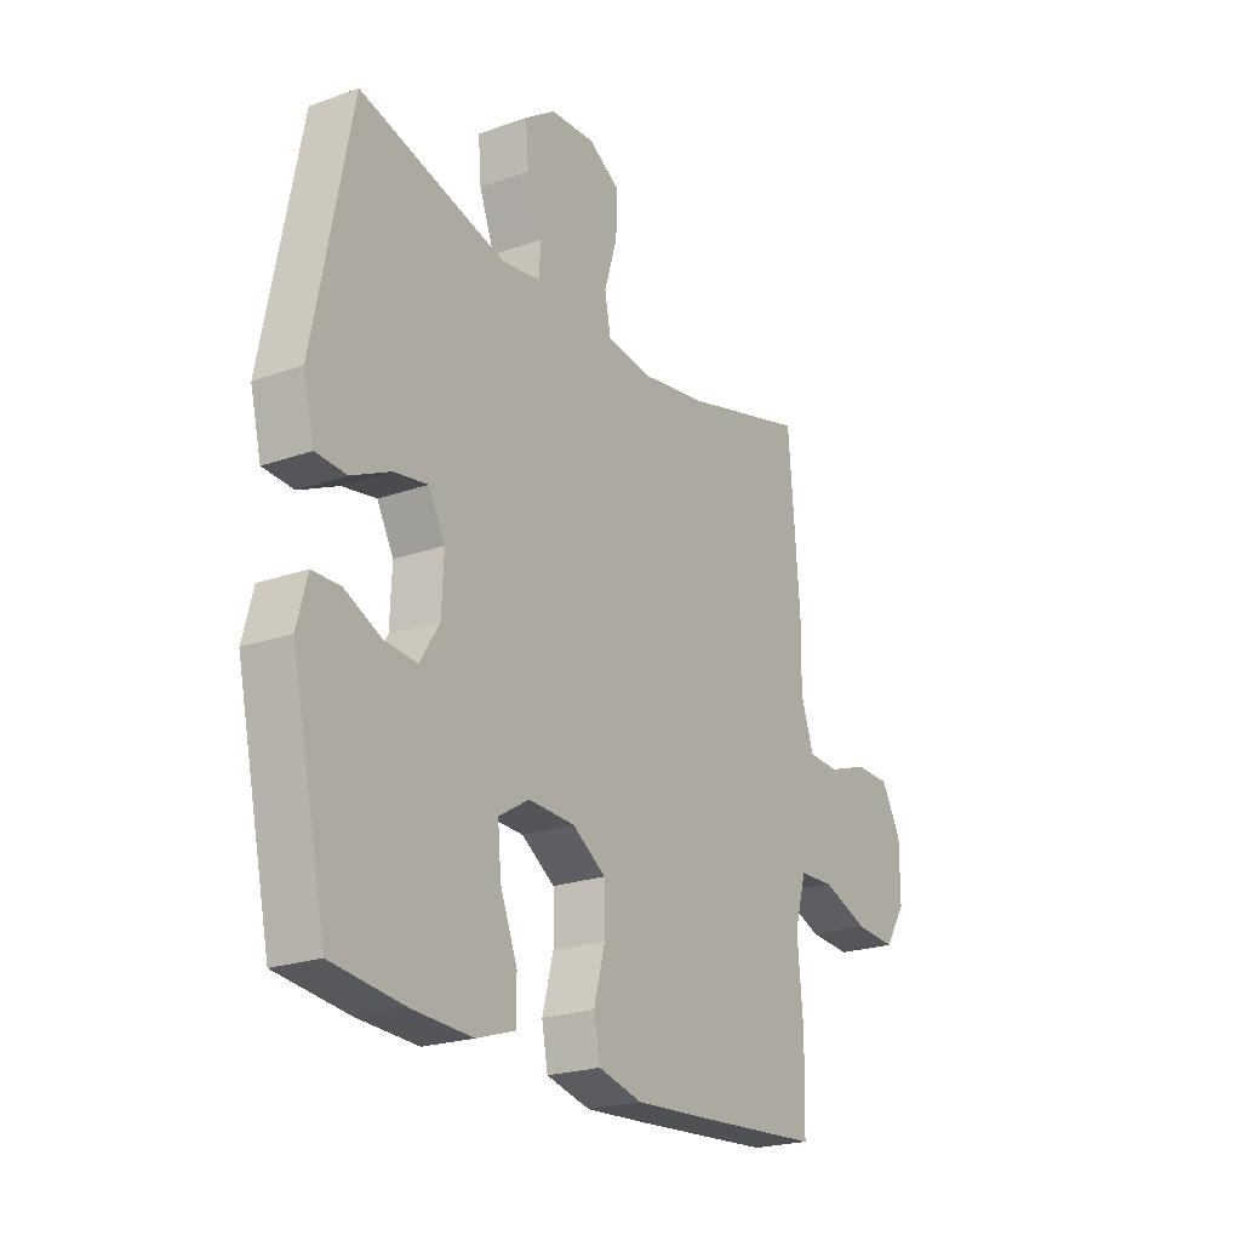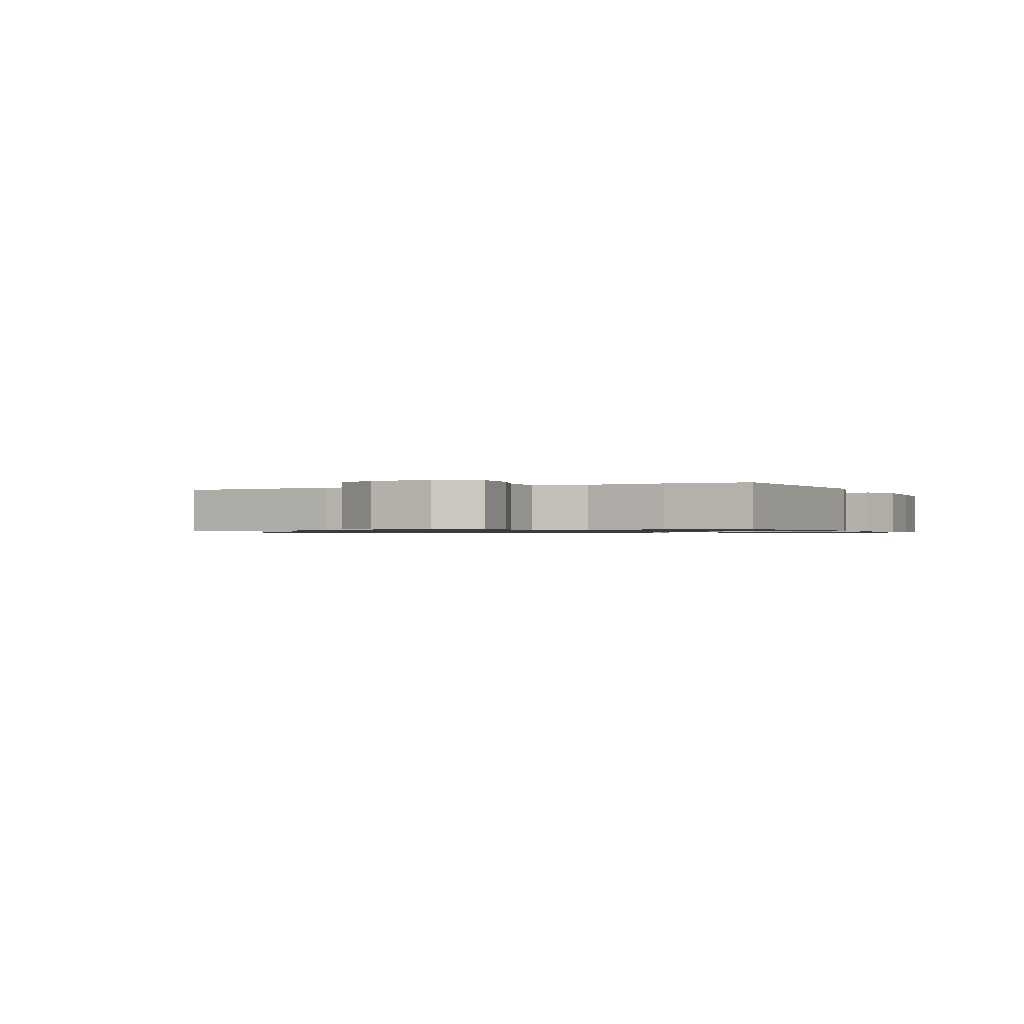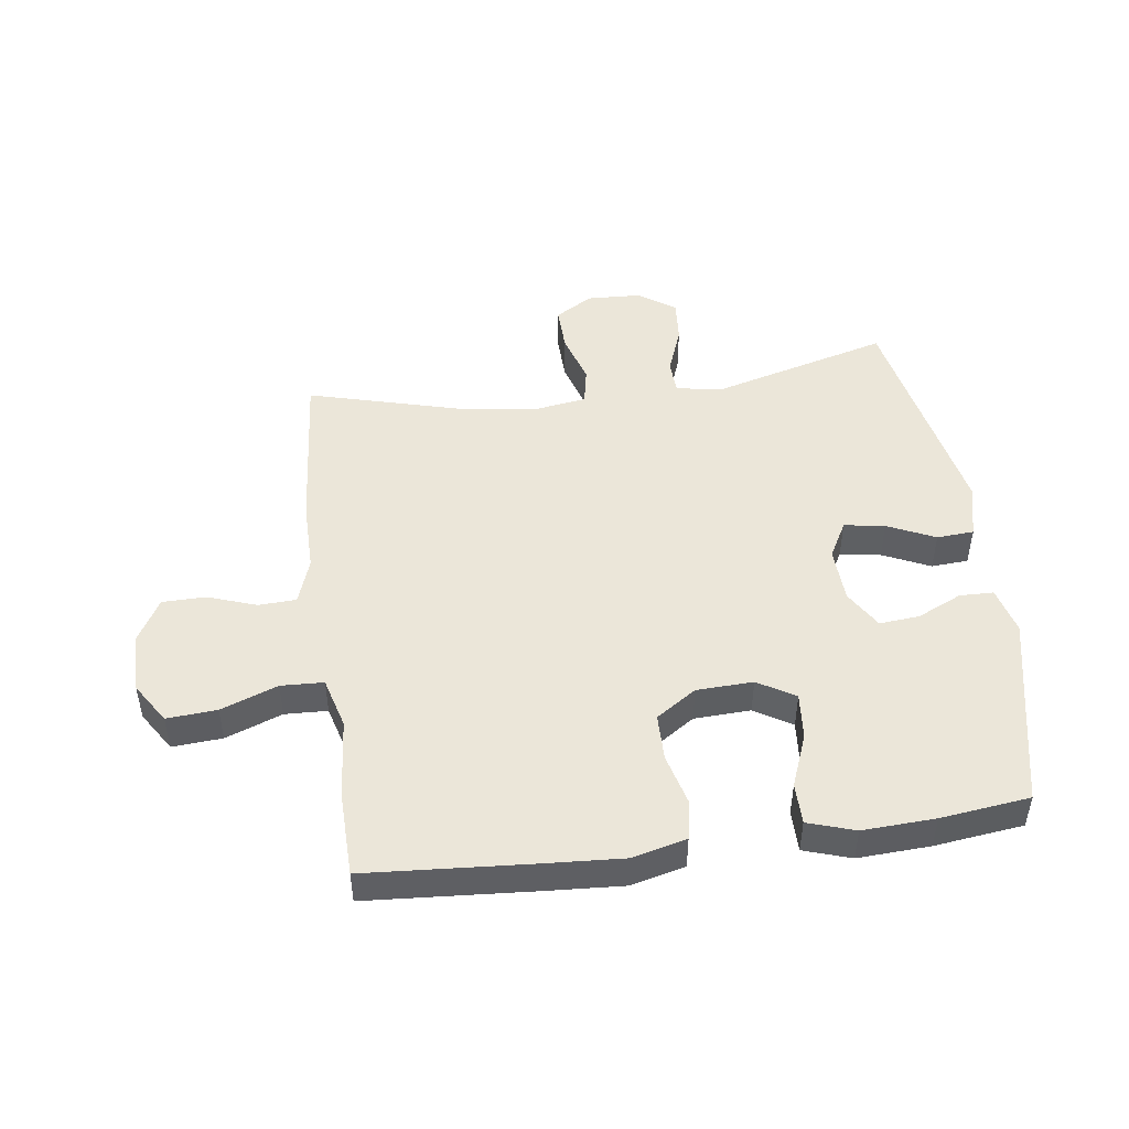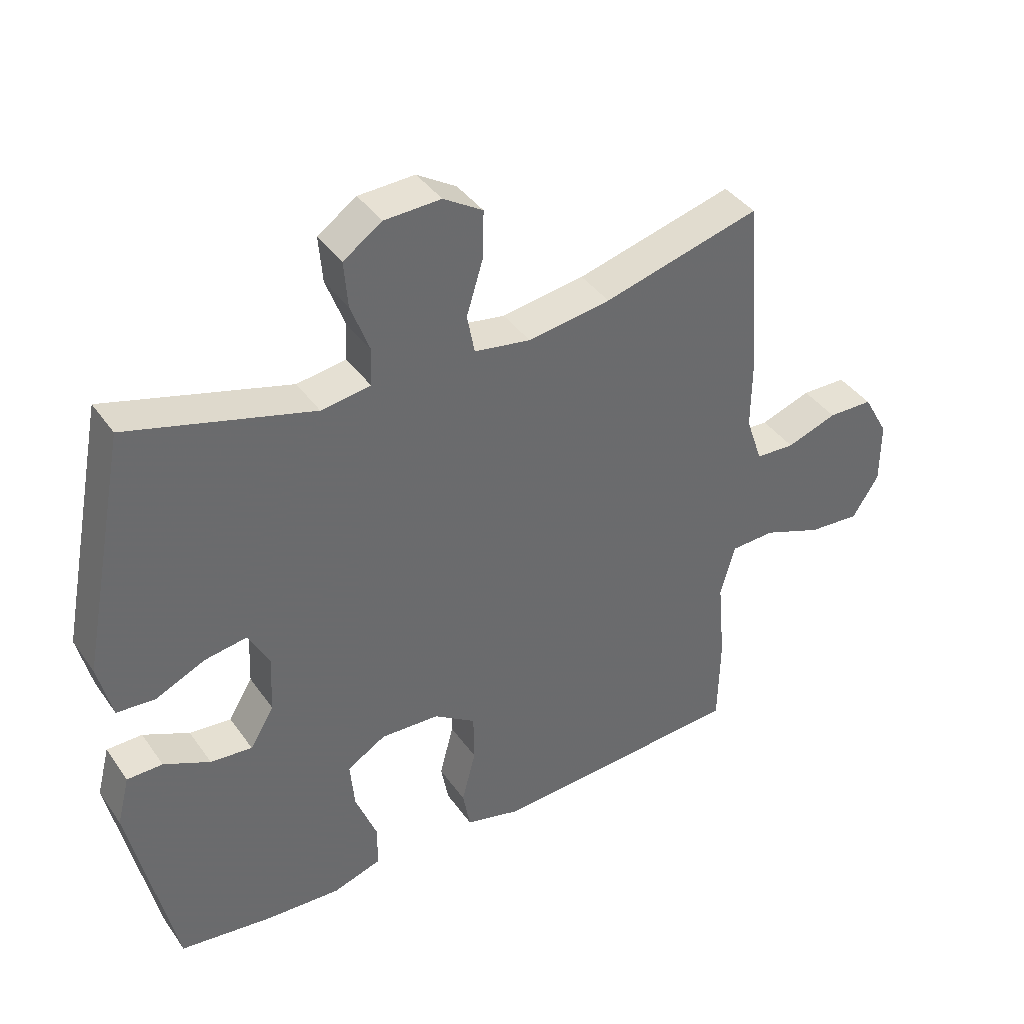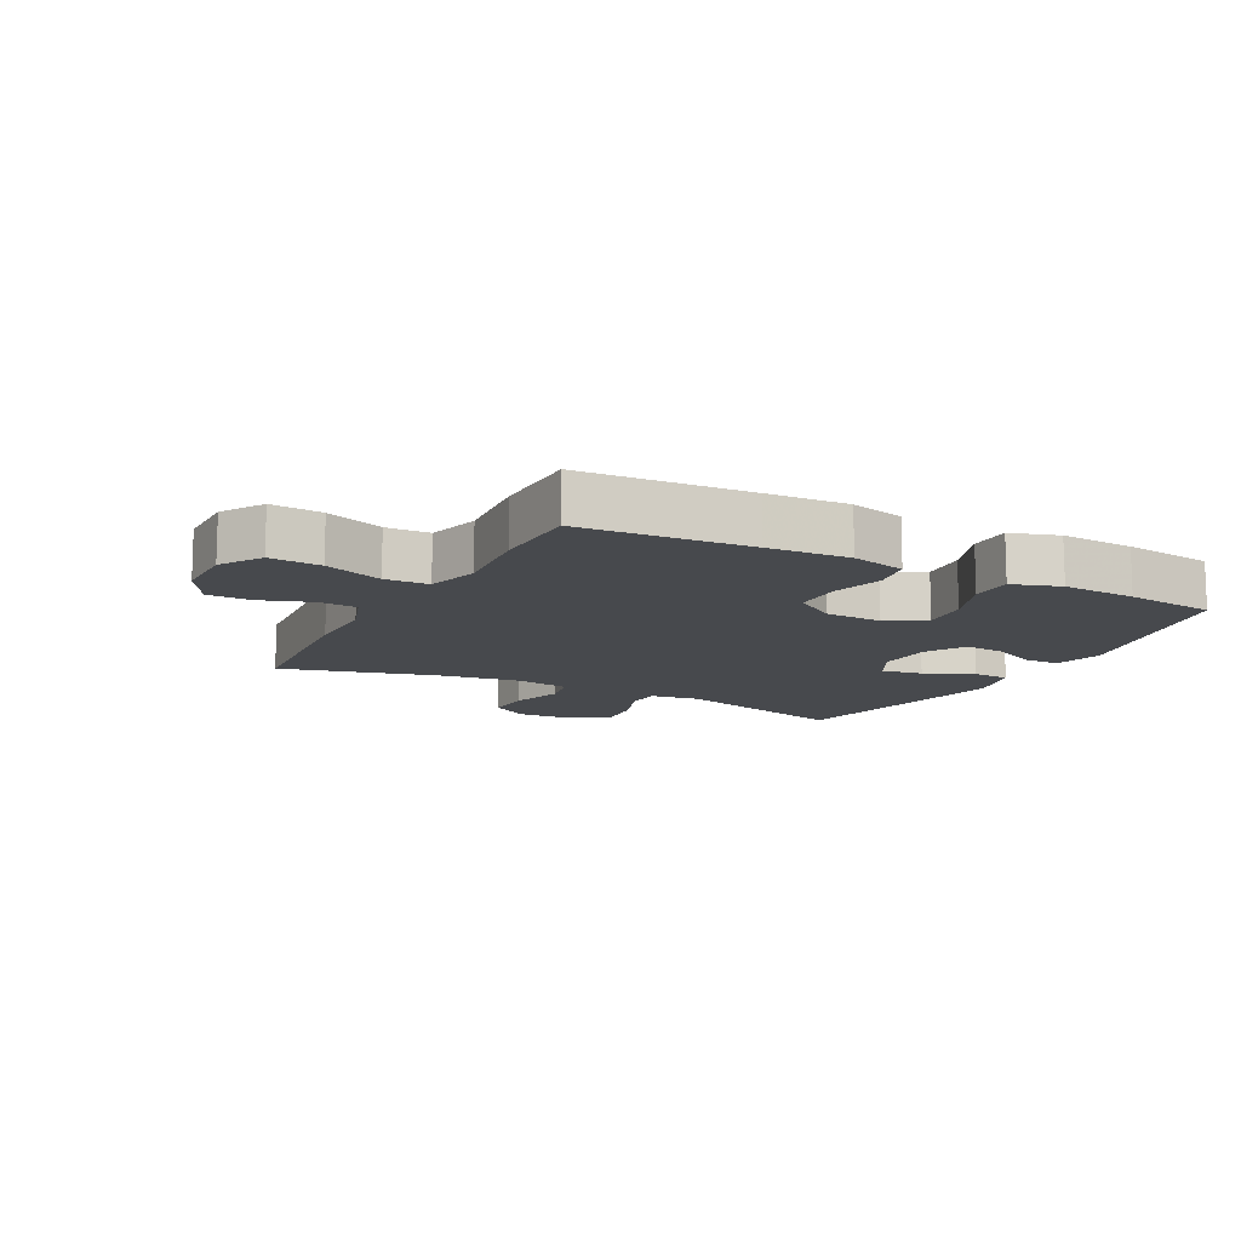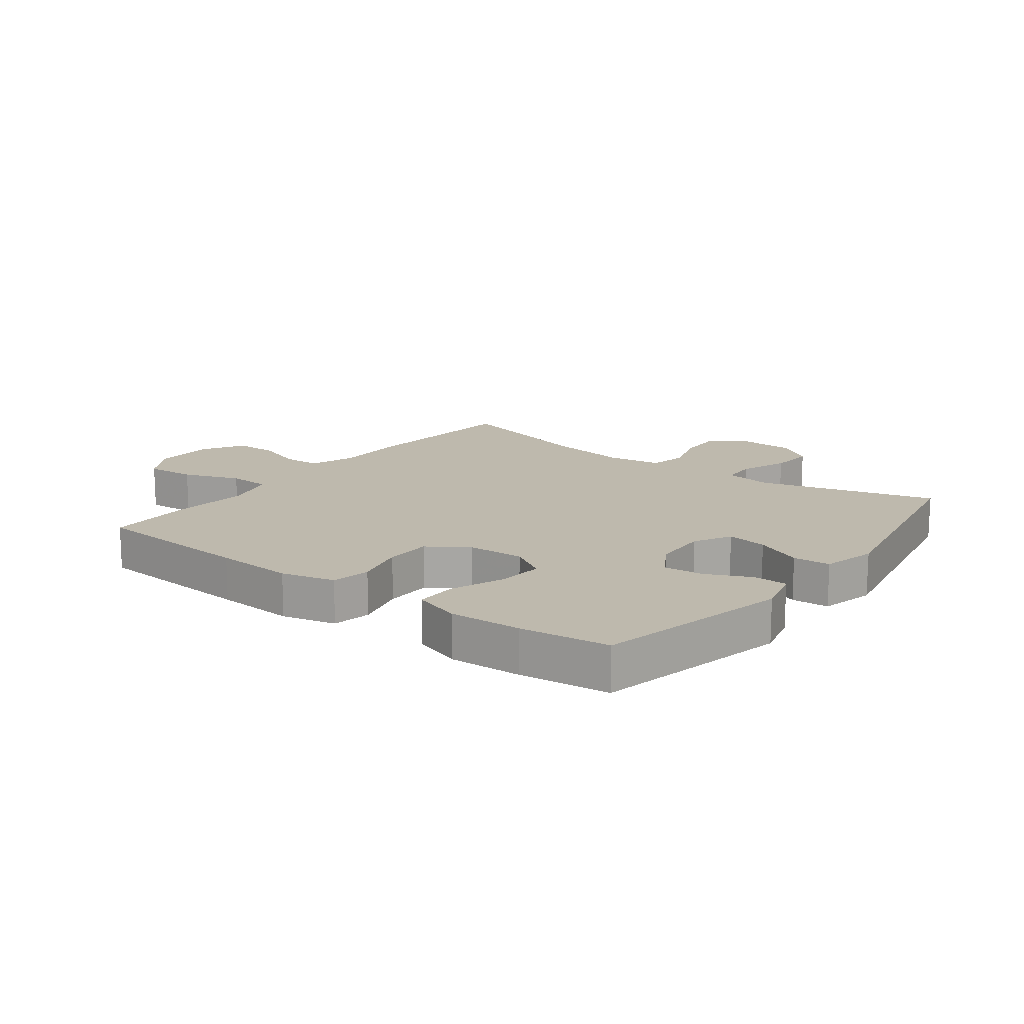
<metadata>
{"format":"obj","ext":"obj","renderer":"f3d","projection":"perspective","resolution":1024,"background":"white","views":[{"elev":-22.3,"azim":-58.4,"up":"+Z"},{"elev":-0.9,"azim":115.3,"up":"+Y"},{"elev":47.7,"azim":172.3,"up":"+Y"},{"elev":39.5,"azim":-31.5,"up":"+Z"},{"elev":-12.3,"azim":152.2,"up":"+Y"},{"elev":15.2,"azim":-142.8,"up":"+Y"}]}
</metadata>
<code>
v -0.5 0.07 -0.5
v -0.57 0.07 -0.18
v -0.55 0.07 -0.102
v -0.494 0.07 -0.101
v -0.421 0.07 -0.135
v -0.355 0.07 -0.141
v -0.317 0.07 -0.078
v -0.313 0.07 0.013
v -0.346 0.07 0.074
v -0.413 0.07 0.063
v -0.491 0.07 0.027
v -0.552 0.07 0.031
v -0.574 0.07 0.121
v -0.5 0.07 0.5
v -0.209 0.07 0.42
v -0.131 0.07 0.432
v -0.128 0.07 0.489
v -0.158 0.07 0.569
v -0.164 0.07 0.642
v -0.103 0.07 0.684
v -0.014 0.07 0.688
v 0.048 0.07 0.65
v 0.046 0.07 0.574
v 0.02 0.07 0.489
v 0.032 0.07 0.427
v 0.121 0.07 0.413
v 0.252 0.07 0.433
v 0.5 0.07 0.5
v 0.523 0.07 0.224
v 0.522 0.07 0.107
v 0.548 0.07 0.031
v 0.61 0.07 0.028
v 0.69 0.07 0.056
v 0.761 0.07 0.055
v 0.801 0.07 -0.016
v 0.801 0.07 -0.116
v 0.759 0.07 -0.182
v 0.677 0.07 -0.176
v 0.584 0.07 -0.141
v 0.514 0.07 -0.144
v 0.491 0.07 -0.228
v 0.503 0.07 -0.359
v 0.5 0.07 -0.5
v 0.23 0.07 -0.519
v 0.1 0.07 -0.527
v 0.012 0.07 -0.505
v 0 0.07 -0.441
v 0.022 0.07 -0.356
v 0.021 0.07 -0.279
v -0.045 0.07 -0.235
v -0.138 0.07 -0.231
v -0.199 0.07 -0.268
v -0.192 0.07 -0.344
v -0.158 0.07 -0.431
v -0.158 0.07 -0.499
v -0.235 0.07 -0.524
v -0.354 0.07 -0.518
v -0.5 0 -0.5
v -0.57 0 -0.18
v -0.55 0 -0.102
v -0.494 0 -0.101
v -0.421 0 -0.135
v -0.355 0 -0.141
v -0.317 0 -0.078
v -0.313 0 0.013
v -0.346 0 0.074
v -0.413 0 0.063
v -0.491 0 0.027
v -0.552 0 0.031
v -0.574 0 0.121
v -0.5 0 0.5
v -0.209 0 0.42
v -0.131 0 0.432
v -0.128 0 0.489
v -0.158 0 0.569
v -0.164 0 0.642
v -0.103 0 0.684
v -0.014 0 0.688
v 0.048 0 0.65
v 0.046 0 0.574
v 0.02 0 0.489
v 0.032 0 0.427
v 0.121 0 0.413
v 0.252 0 0.433
v 0.5 0 0.5
v 0.523 0 0.224
v 0.522 0 0.107
v 0.548 0 0.031
v 0.61 0 0.028
v 0.69 0 0.056
v 0.761 0 0.055
v 0.801 0 -0.016
v 0.801 0 -0.116
v 0.759 0 -0.182
v 0.677 0 -0.176
v 0.584 0 -0.141
v 0.514 0 -0.144
v 0.491 0 -0.228
v 0.503 0 -0.359
v 0.5 0 -0.5
v 0.23 0 -0.519
v 0.1 0 -0.527
v 0.012 0 -0.505
v 0 0 -0.441
v 0.022 0 -0.356
v 0.021 0 -0.279
v -0.045 0 -0.235
v -0.138 0 -0.231
v -0.199 0 -0.268
v -0.192 0 -0.344
v -0.158 0 -0.431
v -0.158 0 -0.499
v -0.235 0 -0.524
v -0.354 0 -0.518
f 53 54 55 56
f 52 53 56 57
f 45 46 47 48
f 45 48 49
f 44 45 49
f 41 42 43 44
f 40 41 44 49
f 36 37 38 39
f 36 39 40
f 35 36 40
f 32 33 34 35
f 31 32 35 40
f 30 31 40 49
f 27 28 29 30
f 26 27 30 49
f 21 22 23 24
f 19 20 21 24
f 17 18 19 24
f 16 17 24 25
f 15 16 25 26
f 13 14 15
f 10 11 12 13
f 9 10 13 15
f 8 9 15 26
f 2 3 4 5
f 2 5 6
f 52 57 1 2
f 51 52 2 6
f 50 51 6 7
f 8 26 49 50
f 7 8 50
f 113 112 111 110
f 114 113 110 109
f 105 104 103 102
f 106 105 102
f 106 102 101
f 101 100 99 98
f 106 101 98 97
f 96 95 94 93
f 97 96 93
f 97 93 92
f 92 91 90 89
f 97 92 89 88
f 106 97 88 87
f 87 86 85 84
f 106 87 84 83
f 81 80 79 78
f 81 78 77 76
f 81 76 75 74
f 82 81 74 73
f 83 82 73 72
f 72 71 70
f 70 69 68 67
f 72 70 67 66
f 83 72 66 65
f 62 61 60 59
f 63 62 59
f 59 58 114 109
f 63 59 109 108
f 64 63 108 107
f 107 106 83 65
f 107 65 64
f 1 58 59 2
f 2 59 60 3
f 3 60 61 4
f 4 61 62 5
f 5 62 63 6
f 6 63 64 7
f 7 64 65 8
f 8 65 66 9
f 9 66 67 10
f 10 67 68 11
f 11 68 69 12
f 12 69 70 13
f 13 70 71 14
f 14 71 72 15
f 15 72 73 16
f 16 73 74 17
f 17 74 75 18
f 18 75 76 19
f 19 76 77 20
f 20 77 78 21
f 21 78 79 22
f 22 79 80 23
f 23 80 81 24
f 24 81 82 25
f 25 82 83 26
f 26 83 84 27
f 27 84 85 28
f 28 85 86 29
f 29 86 87 30
f 30 87 88 31
f 31 88 89 32
f 32 89 90 33
f 33 90 91 34
f 34 91 92 35
f 35 92 93 36
f 36 93 94 37
f 37 94 95 38
f 38 95 96 39
f 39 96 97 40
f 40 97 98 41
f 41 98 99 42
f 42 99 100 43
f 43 100 101 44
f 44 101 102 45
f 45 102 103 46
f 46 103 104 47
f 47 104 105 48
f 48 105 106 49
f 49 106 107 50
f 50 107 108 51
f 51 108 109 52
f 52 109 110 53
f 53 110 111 54
f 54 111 112 55
f 55 112 113 56
f 56 113 114 57
f 57 114 58 1

</code>
